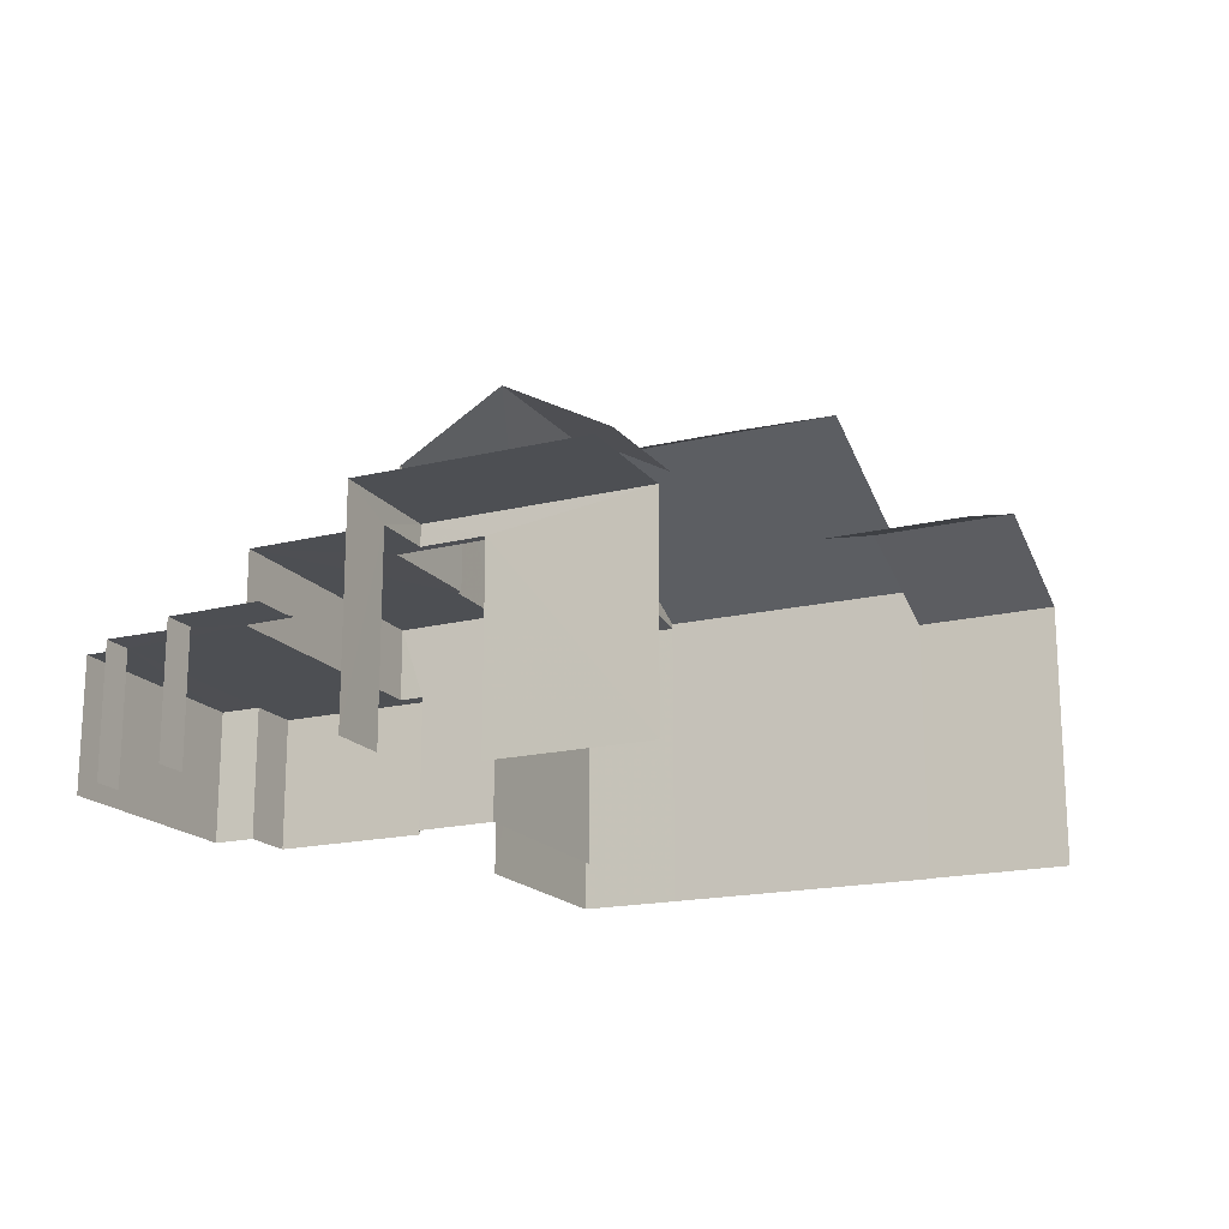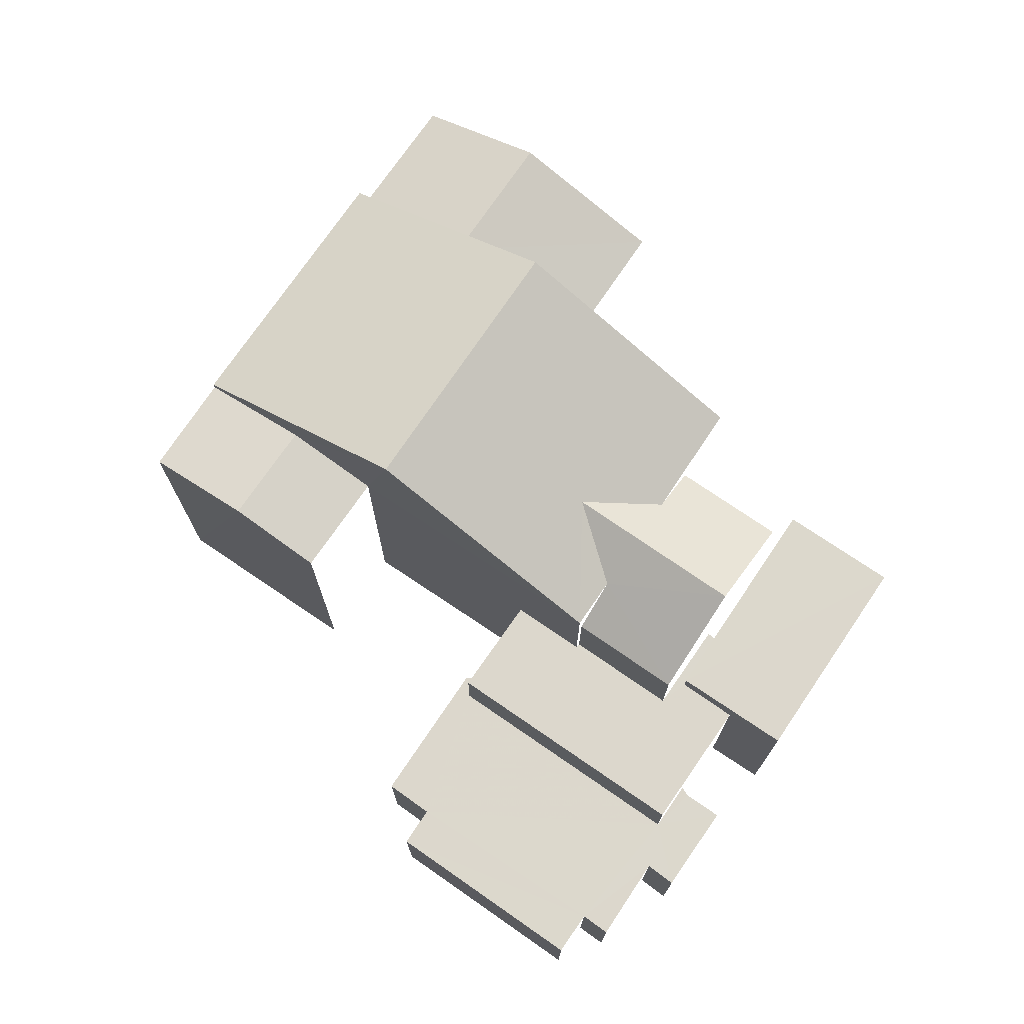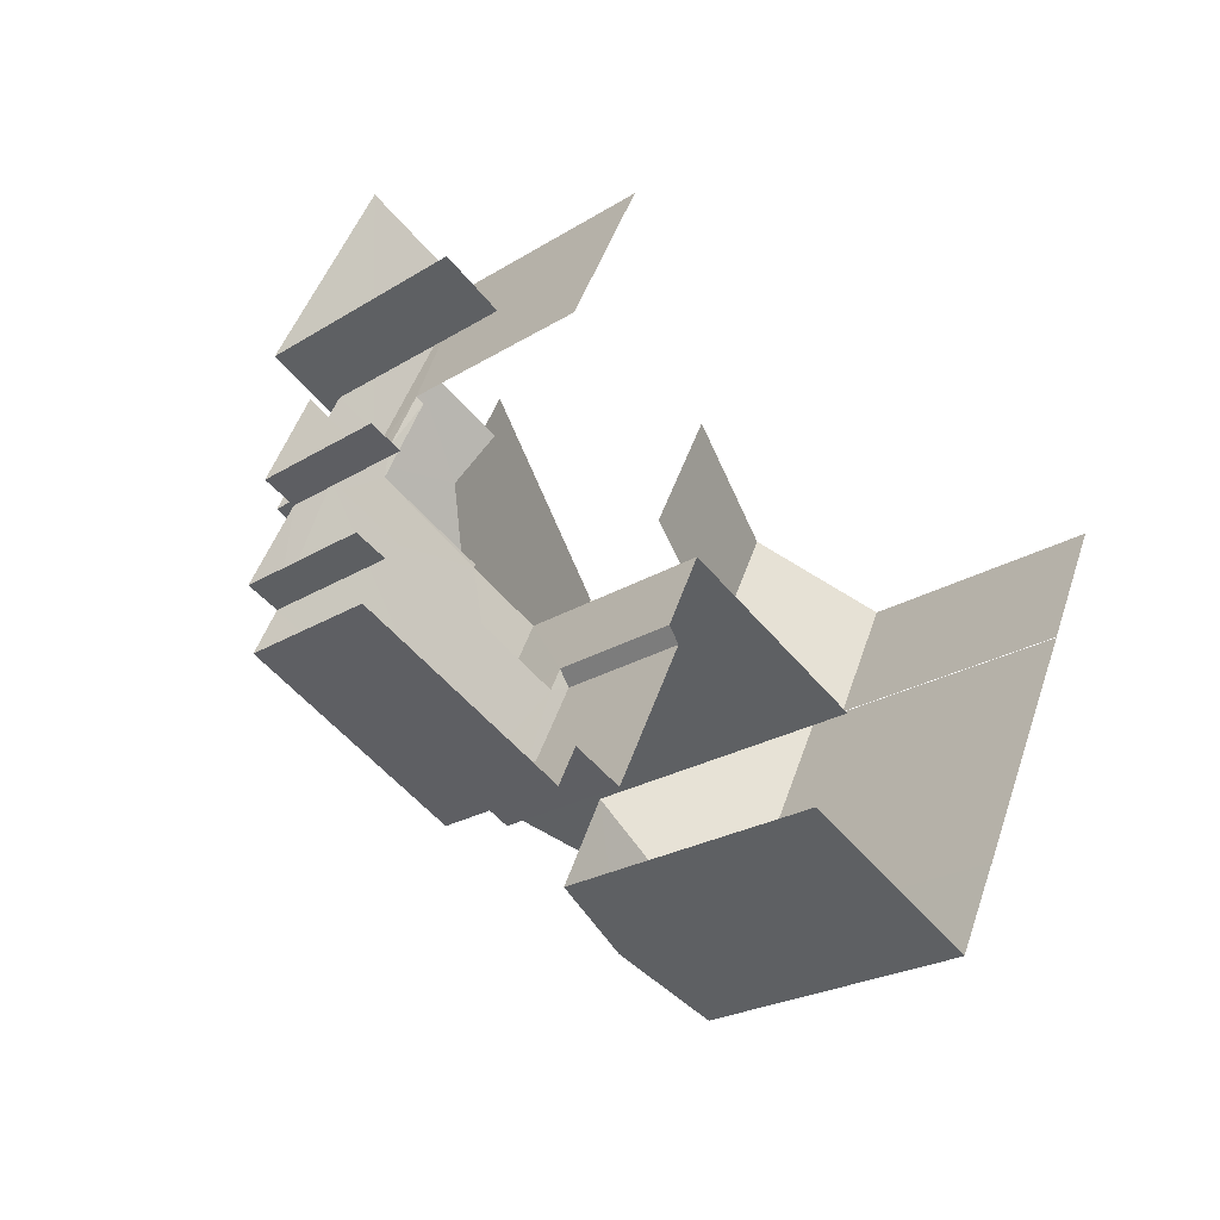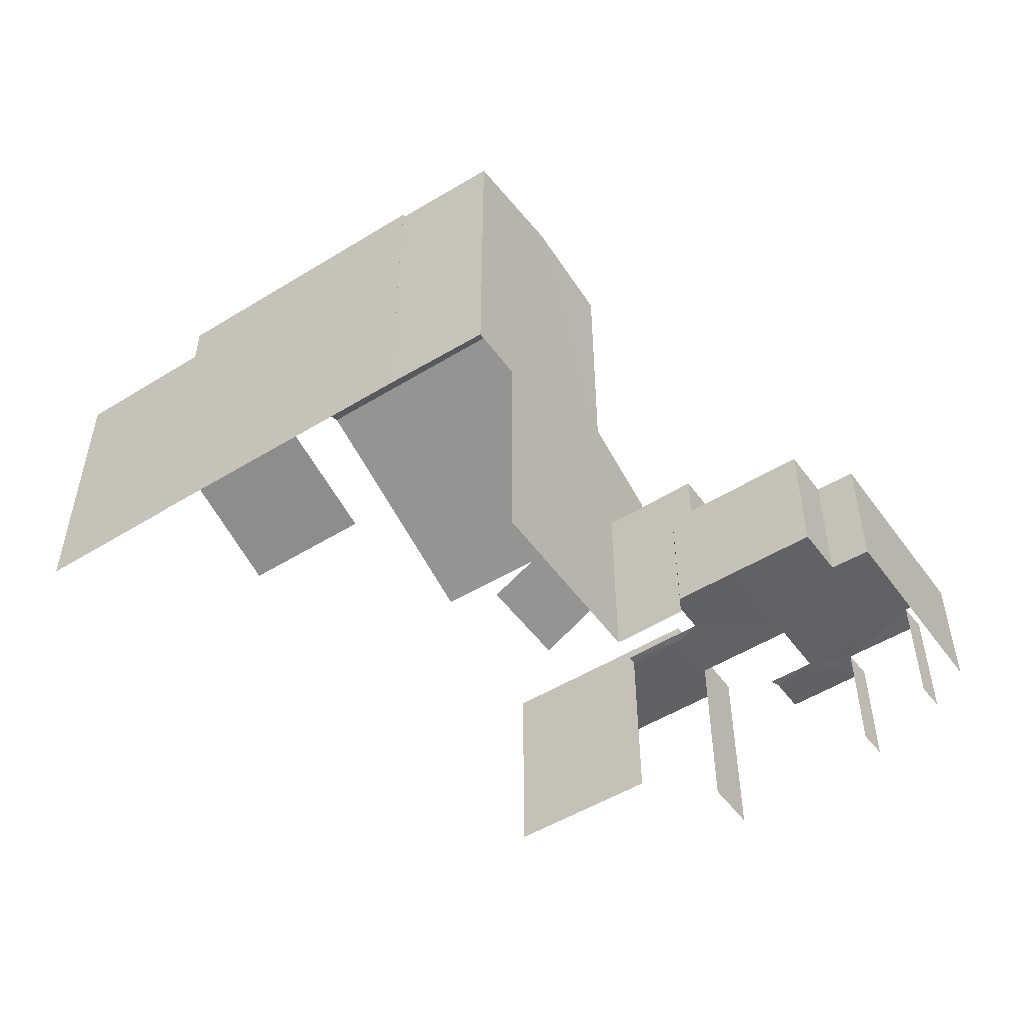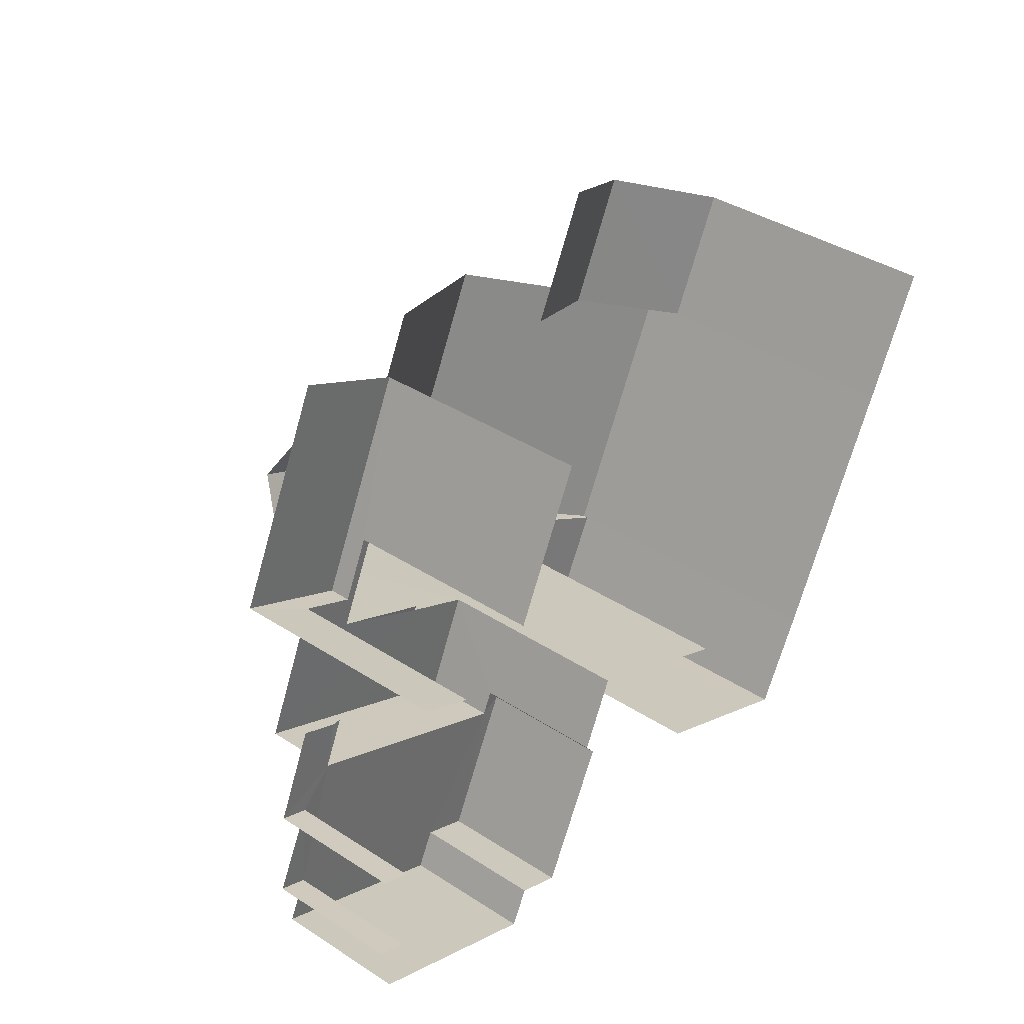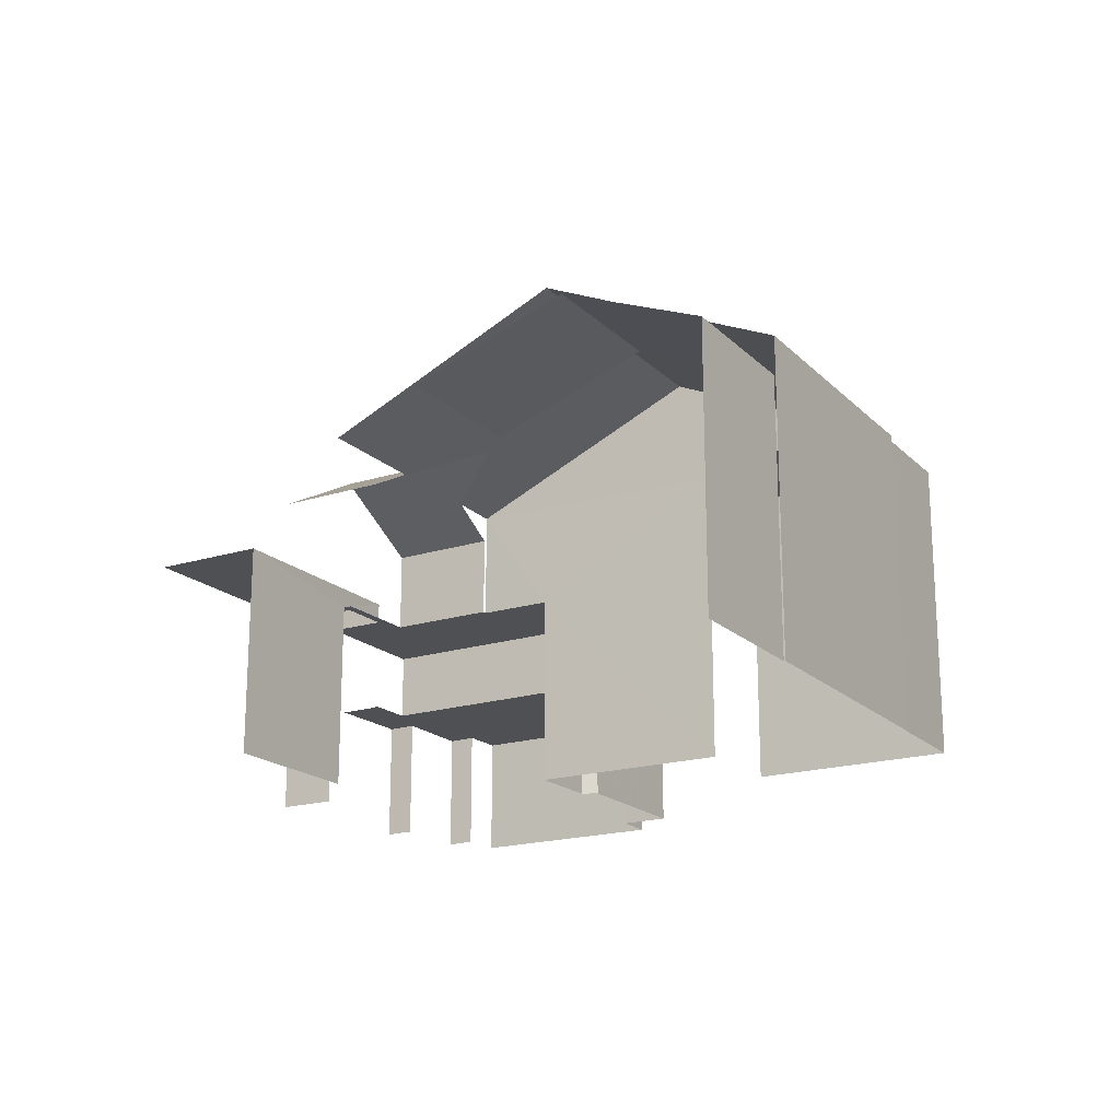
<metadata>
{"format":"obj","ext":"obj","renderer":"f3d","projection":"perspective","resolution":1024,"background":"white","views":[{"elev":-18.0,"azim":140.9,"up":"+Z"},{"elev":72.8,"azim":59.7,"up":"+Z"},{"elev":-23.8,"azim":135.9,"up":"+Y"},{"elev":-50.4,"azim":-30.1,"up":"+Z"},{"elev":39.2,"azim":128.9,"up":"+Y"},{"elev":-18.8,"azim":-123.7,"up":"+Z"}]}
</metadata>
<code>
v -2.245e+05 -1.278e+05 14.73
v -2.245e+05 -1.278e+05 14.73
v -2.245e+05 -1.278e+05 14.73
v -2.245e+05 -1.278e+05 14.73
v -2.245e+05 -1.278e+05 14.73
v -2.245e+05 -1.278e+05 14.73
v -2.245e+05 -1.278e+05 14.73
v -2.245e+05 -1.278e+05 14.73
v -2.245e+05 -1.278e+05 14.73
v -2.245e+05 -1.278e+05 14.73
v -2.245e+05 -1.278e+05 14.73
v -2.245e+05 -1.278e+05 14.73
v -2.245e+05 -1.278e+05 14.73
v -2.245e+05 -1.278e+05 14.73
v -2.245e+05 -1.278e+05 14.73
v -2.245e+05 -1.278e+05 14.73
v -2.245e+05 -1.278e+05 14.73
v -2.245e+05 -1.278e+05 14.73
v -2.245e+05 -1.278e+05 14.73
v -2.245e+05 -1.278e+05 14.73
v -2.245e+05 -1.278e+05 14.73
v -2.245e+05 -1.278e+05 14.73
v -2.245e+05 -1.278e+05 14.73
v -2.245e+05 -1.278e+05 14.73
v -2.245e+05 -1.278e+05 14.73
v -2.245e+05 -1.278e+05 14.73
v -2.245e+05 -1.278e+05 14.73
v -2.245e+05 -1.278e+05 14.73
v -2.245e+05 -1.278e+05 14.73
v -2.245e+05 -1.278e+05 14.73
v -2.245e+05 -1.278e+05 14.73
v -2.245e+05 -1.278e+05 14.73
v -2.245e+05 -1.278e+05 14.73
v -2.245e+05 -1.278e+05 22.13
v -2.245e+05 -1.278e+05 20.88
v -2.245e+05 -1.278e+05 22.13
v -2.245e+05 -1.278e+05 20.88
v -2.245e+05 -1.278e+05 21.77
v -2.245e+05 -1.278e+05 21.13
v -2.245e+05 -1.278e+05 22.45
v -2.245e+05 -1.278e+05 22.45
v -2.245e+05 -1.278e+05 21.13
v -2.245e+05 -1.278e+05 20.88
v -2.245e+05 -1.278e+05 20.88
v -2.245e+05 -1.278e+05 21.77
v -2.245e+05 -1.278e+05 24.22
v -2.245e+05 -1.278e+05 21.77
v -2.245e+05 -1.278e+05 24.21
v -2.245e+05 -1.278e+05 21.77
v -2.245e+05 -1.278e+05 21.77
v -2.245e+05 -1.278e+05 21.77
v -2.245e+05 -1.278e+05 19.72
v -2.245e+05 -1.278e+05 19.72
v -2.245e+05 -1.278e+05 19.72
v -2.245e+05 -1.278e+05 19.72
v -2.245e+05 -1.278e+05 21.13
v -2.245e+05 -1.278e+05 21.13
v -2.245e+05 -1.278e+05 22.04
v -2.245e+05 -1.278e+05 21.65
v -2.245e+05 -1.278e+05 22.04
v -2.245e+05 -1.278e+05 21.65
v -2.245e+05 -1.278e+05 21.65
v -2.245e+05 -1.278e+05 21.65
v -2.245e+05 -1.278e+05 19.24
v -2.245e+05 -1.278e+05 19.24
v -2.245e+05 -1.278e+05 19.24
v -2.245e+05 -1.278e+05 19.24
v -2.245e+05 -1.278e+05 19.24
v -2.245e+05 -1.278e+05 19.24
v -2.245e+05 -1.278e+05 19.24
v -2.245e+05 -1.278e+05 19.24
v -2.245e+05 -1.278e+05 19.24
v -2.245e+05 -1.278e+05 19.24
v -2.245e+05 -1.278e+05 17.66
v -2.245e+05 -1.278e+05 17.66
v -2.245e+05 -1.278e+05 17.66
v -2.245e+05 -1.278e+05 17.66
v -2.245e+05 -1.278e+05 17.66
v -2.245e+05 -1.278e+05 17.66
v -2.245e+05 -1.278e+05 17.66
v -2.245e+05 -1.278e+05 17.66
v -2.245e+05 -1.278e+05 17.66
v -2.245e+05 -1.278e+05 17.66
v -2.245e+05 -1.278e+05 17.66
v -2.245e+05 -1.278e+05 17.66
v -2.245e+05 -1.278e+05 17.66
v -2.245e+05 -1.278e+05 17.66
v -2.245e+05 -1.278e+05 17.66
f 1 2 3
f 4 1 3
f 5 6 7
f 8 9 10
f 7 11 5
f 11 12 13
f 5 14 15
f 10 16 17
f 3 2 18
f 19 20 13
f 17 21 22
f 23 8 10
f 5 24 14
f 25 26 24
f 27 23 10
f 20 18 27
f 3 18 20
f 28 26 25
f 29 30 31
f 22 31 17
f 32 25 11
f 30 33 31
f 33 32 27
f 25 5 11
f 13 32 11
f 17 31 10
f 13 20 32
f 25 24 5
f 10 33 27
f 32 20 27
f 31 33 10
f 13 56 19
f 13 57 56
f 27 18 82
f 18 73 82
f 82 72 75
f 82 73 72
f 74 9 8
f 74 76 9
f 79 16 10
f 77 79 10
f 53 2 1
f 53 55 2
f 81 21 17
f 78 81 17
f 35 7 36
f 7 6 36
f 6 44 36
f 57 51 50
f 13 12 57
f 12 51 57
f 25 63 28
f 25 62 63
f 20 19 65
f 39 70 65
f 40 39 65
f 65 19 56
f 40 65 56
f 49 69 42
f 69 71 42
f 38 49 42
f 74 8 23
f 83 74 23
f 27 83 23
f 27 82 83
f 53 1 4
f 54 53 4
f 37 7 35
f 37 11 7
f 5 15 43
f 37 12 11
f 15 47 43
f 47 34 43
f 37 34 46
f 37 51 12
f 47 46 34
f 46 51 37
f 64 20 65
f 64 3 20
f 34 35 36
f 34 37 35
f 38 39 40
f 40 41 38
f 42 39 38
f 43 36 44
f 43 34 36
f 45 46 47
f 45 48 46
f 49 38 41
f 49 41 48
f 48 41 46
f 41 50 51
f 41 51 46
f 52 53 54
f 52 55 53
f 56 50 40
f 40 50 41
f 57 50 56
f 58 59 60
f 58 61 59
f 62 60 63
f 62 58 60
f 64 65 66
f 67 68 69
f 70 71 69
f 66 65 70
f 69 68 72
f 66 70 73
f 73 70 72
f 70 69 72
f 74 75 76
f 75 77 76
f 77 78 79
f 78 80 81
f 82 75 83
f 75 74 83
f 84 85 86
f 78 87 80
f 87 86 88
f 85 88 86
f 75 86 87
f 75 78 77
f 75 87 78
f 86 72 68
f 86 75 72
f 77 10 9
f 76 77 9
f 80 31 22
f 80 87 31
f 14 45 47
f 15 14 47
f 79 17 16
f 79 78 17
f 61 26 59
f 61 24 26
f 87 29 31
f 87 88 29
f 81 22 21
f 81 80 22
f 5 44 6
f 5 43 44
f 25 32 67
f 61 14 24
f 67 69 49
f 25 67 62
f 58 62 48
f 45 61 58
f 45 14 61
f 62 49 48
f 45 58 48
f 62 67 49
f 71 39 42
f 71 70 39
f 88 30 29
f 88 85 30
f 32 84 67
f 67 84 68
f 32 33 84
f 68 84 86
f 84 30 85
f 84 33 30
f 4 64 54
f 54 64 52
f 4 3 64
f 52 64 66
f 18 2 73
f 2 55 73
f 73 52 66
f 73 55 52
f 59 26 60
f 26 28 60
f 28 63 60

</code>
